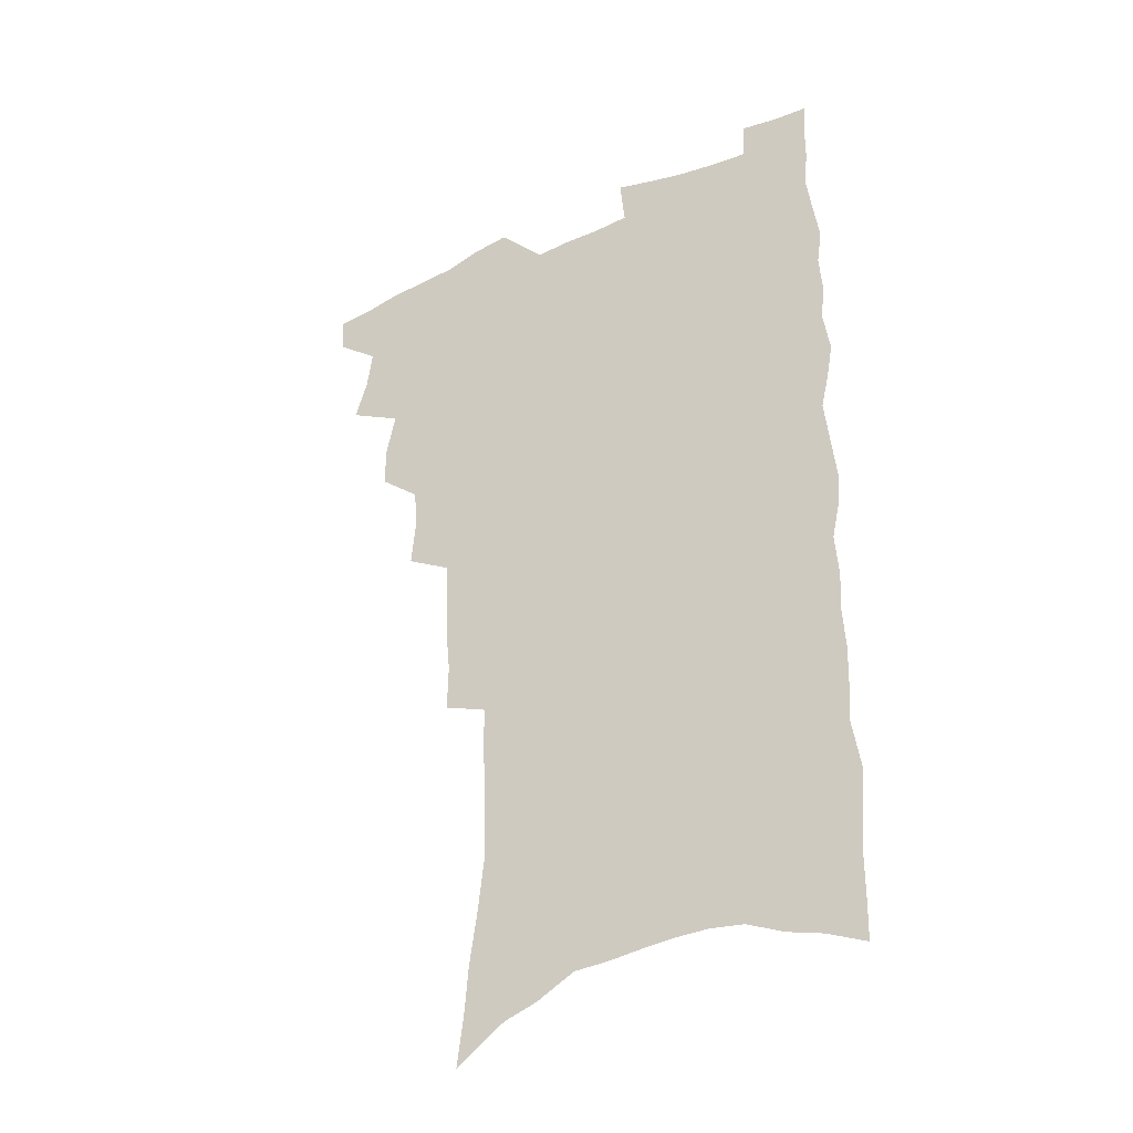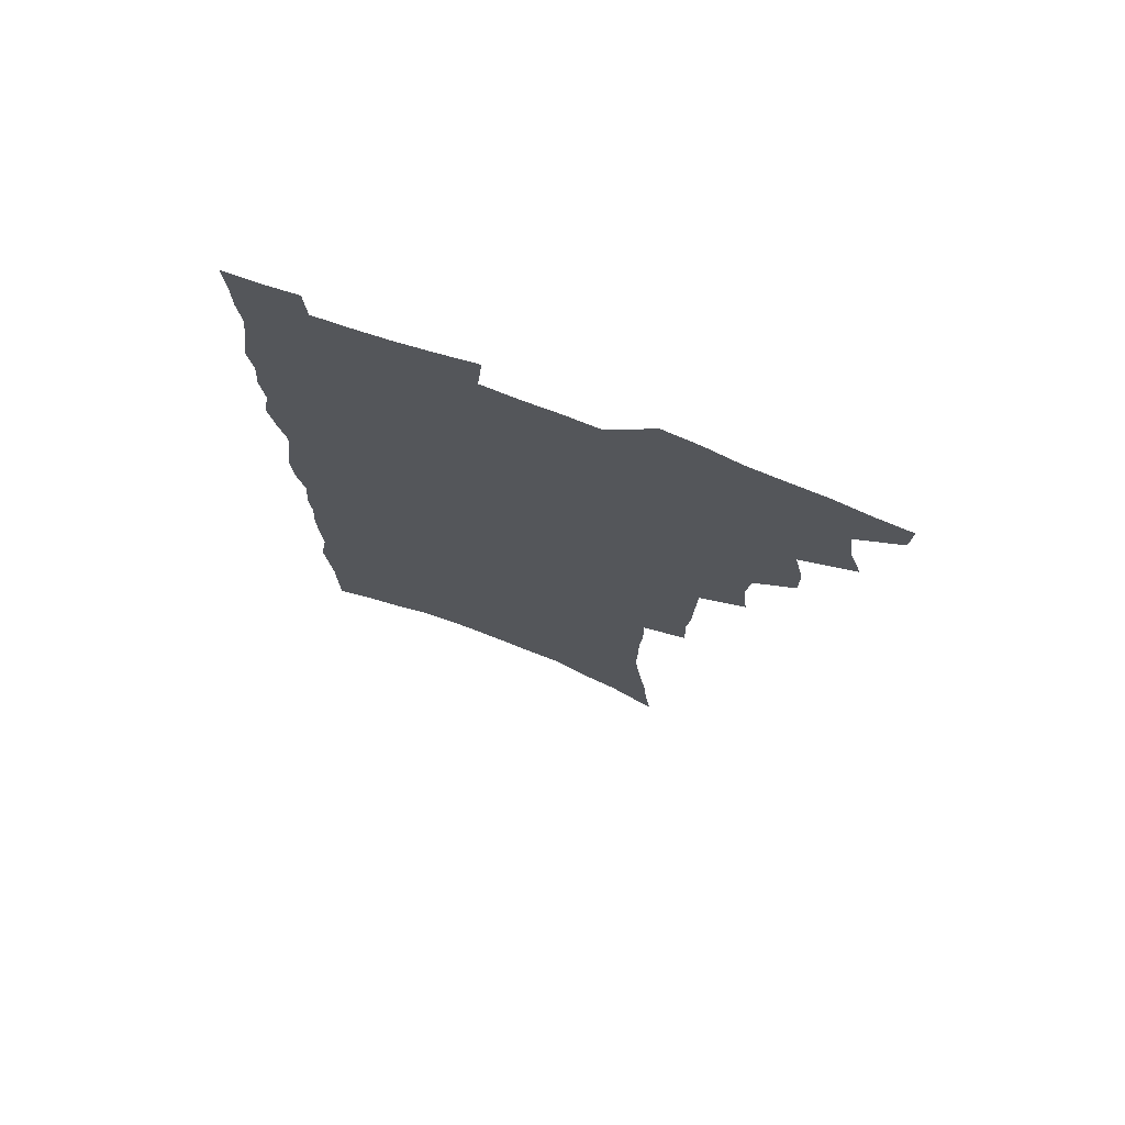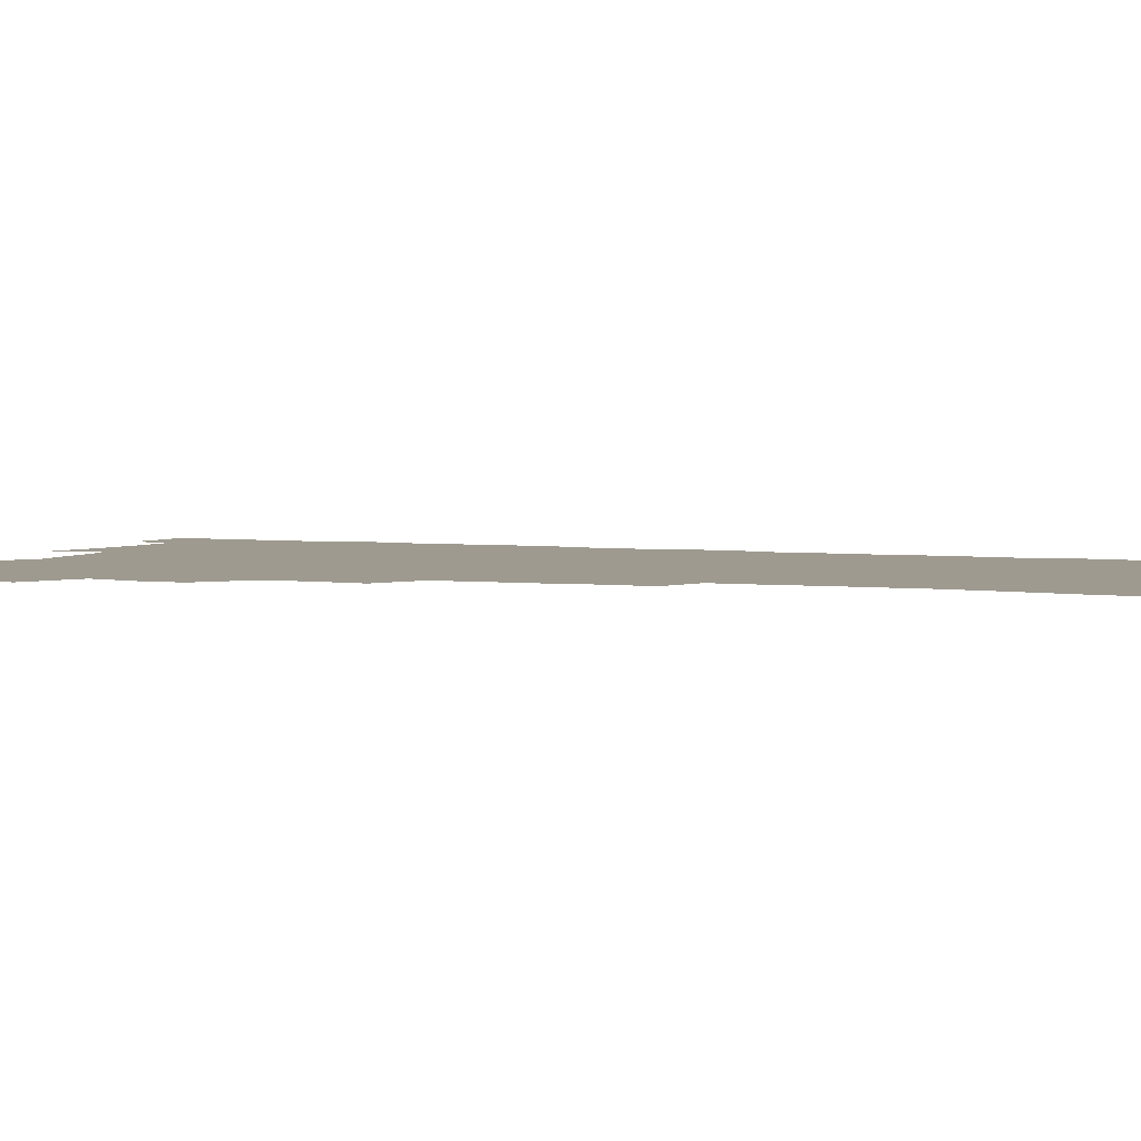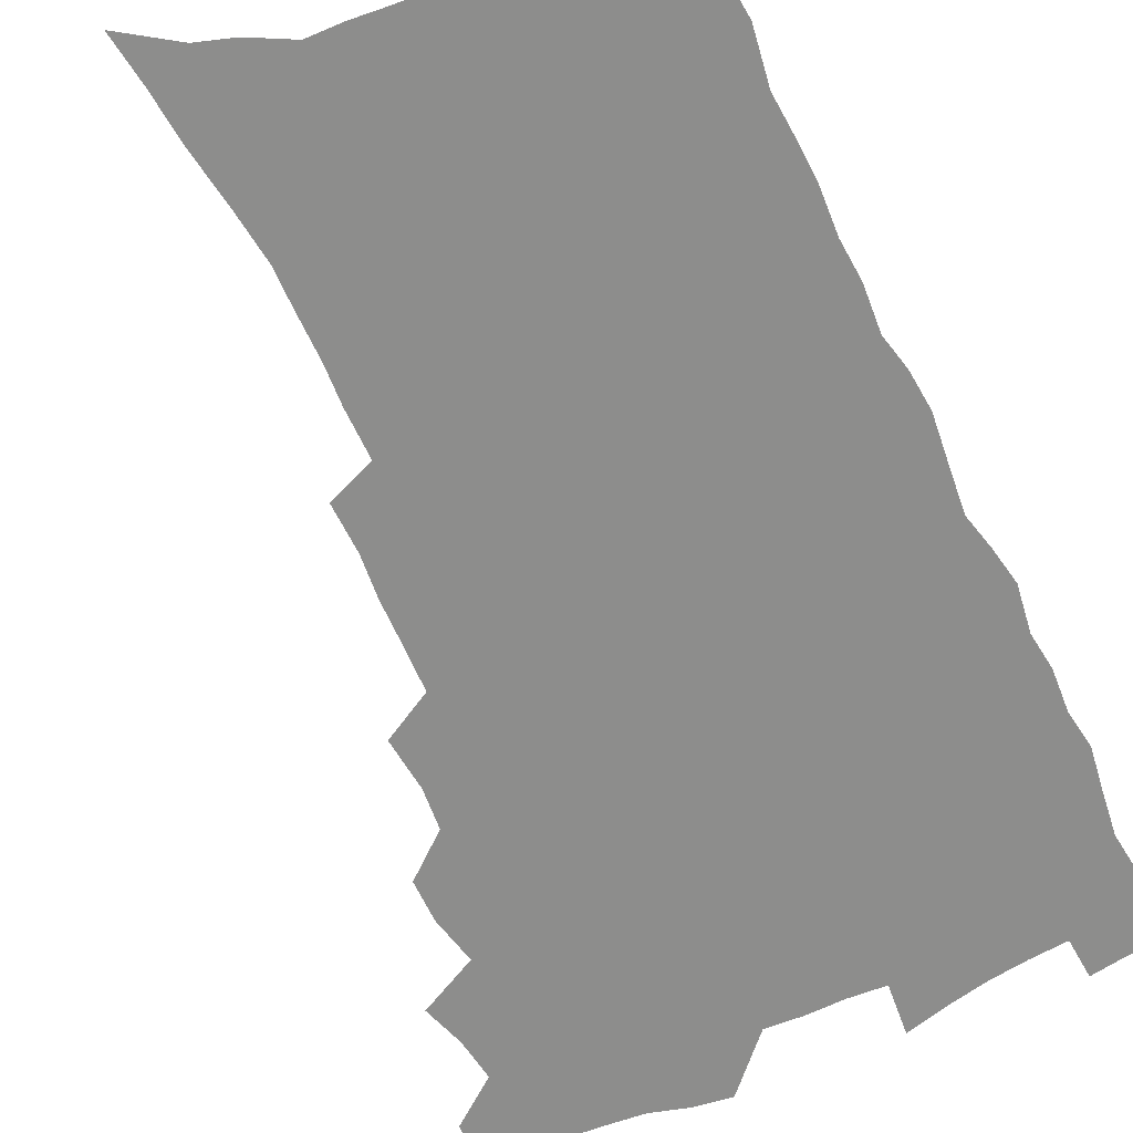
<metadata>
{"format":"obj","ext":"obj","renderer":"f3d","projection":"perspective","resolution":1024,"background":"white","views":[{"elev":-36.1,"azim":29.9,"up":"+Y"},{"elev":74.3,"azim":-159.5,"up":"+Y"},{"elev":3.6,"azim":-67.3,"up":"+Z"},{"elev":-64.5,"azim":25.4,"up":"+Z"}]}
</metadata>
<code>
v 482.6 532.3 0
v 481.9 546.7 0
v 492.8 487.2 0
v 497.7 503.1 0
v 499.9 518.9 0
v 499.2 533.3 0
v 496.7 548.3 0
v 510.8 442.4 0
v 510.6 458.2 0
v 514.4 476.2 0
v 517.8 492.1 0
v 515.1 505.5 0
v 516.2 520.2 0
v 514.5 534.4 0
v 510.8 551.3 0
v 526.5 394 0
v 528.4 413.7 0
v 526.9 429 0
v 530.6 447.6 0
v 530.7 463.1 0
v 530.2 477.8 0
v 531.2 492.8 0
v 531.5 507.3 0
v 531 521.2 0
v 529.5 535.1 0
v 525.7 552.4 0
v 547 315.1 0
v 547.4 333.8 0
v 545.8 349.6 0
v 545.4 366.8 0
v 544.7 383.9 0
v 544.3 400.9 0
v 544.5 417.8 0
v 547.6 436.5 0
v 545.8 450 0
v 547.1 465.6 0
v 547.6 480.4 0
v 546 494.2 0
v 546.3 508.3 0
v 545.3 522.5 0
v 543.4 536.9 0
v 540.2 553.9 0
v 556.6 161.6 0
v 559.2 181.2 0
v 560.7 200 0
v 563.8 221.7 0
v 566.1 241.8 0
v 565.8 257.8 0
v 565.7 274.3 0
v 564.6 290 0
v 564.6 308.5 0
v 564.4 326.2 0
v 563 341.7 0
v 562.4 358 0
v 561.6 374 0
v 561.1 390.2 0
v 561.6 407.2 0
v 561.7 423.1 0
v 561.5 438 0
v 563.3 454.3 0
v 562 467.6 0
v 562.4 482 0
v 563.3 495.9 0
v 561.2 509.8 0
v 559.5 524.2 0
v 557.6 539.3 0
v 554.3 558 0
v 576 174.9 0
v 574.8 189.7 0
v 579.6 214.9 0
v 580.8 233.5 0
v 581.2 250.8 0
v 581.3 267.5 0
v 580 282.1 0
v 578.5 296.9 0
v 579.6 316.8 0
v 579 333 0
v 578.3 348.4 0
v 578 364.6 0
v 576.5 378.9 0
v 577.1 395.9 0
v 575.9 409.9 0
v 576.9 426.3 0
v 576.4 440.5 0
v 576.8 455.4 0
v 576.8 469.4 0
v 577.1 483.4 0
v 576.4 496.9 0
v 576.5 510.3 0
v 574.8 524.5 0
v 572.6 540.1 0
v 568.7 560.2 0
v 589.2 179.3 0
v 592.9 203.7 0
v 594.8 224.3 0
v 594.4 239.5 0
v 595.6 259.3 0
v 594.6 273.2 0
v 593.3 287.6 0
v 593.4 305.6 0
v 592.5 320.6 0
v 591.4 335 0
v 592.7 354.2 0
v 591.8 368.1 0
v 590.8 382.8 0
v 590.8 398.5 0
v 591 413.6 0
v 591.3 428.8 0
v 590.6 442.4 0
v 590.8 456.6 0
v 591.6 471.3 0
v 591.2 484.2 0
v 590.5 497.7 0
v 590 511.3 0
v 588.7 525.8 0
v 587.6 540.2 0
v 604.5 187.4 0
v 606.3 208.2 0
v 607.1 226.6 0
v 607.4 243.8 0
v 607.4 260.3 0
v 606.7 275.1 0
v 606.3 291.8 0
v 605.9 307.9 0
v 605.6 324.7 0
v 605.8 342 0
v 605.1 354.1 0
v 604.8 370.7 0
v 604.5 386 0
v 605 402.2 0
v 604.4 415 0
v 604.6 430 0
v 604.4 443.7 0
v 604.3 457.5 0
v 604.5 471.2 0
v 604.6 484.7 0
v 604.8 498 0
v 604.1 511.7 0
v 602.7 526.4 0
v 601.9 541.1 0
v 617.6 187.9 0
v 619.4 212.3 0
v 619.8 230.2 0
v 619.7 245.7 0
v 619.7 262.9 0
v 619.2 277.8 0
v 618.6 292.8 0
v 618.5 310.8 0
v 618.4 328.1 0
v 618.1 343 0
v 617.7 356.3 0
v 617.6 372.1 0
v 617.4 386.8 0
v 617.4 402 0
v 617.2 414.8 0
v 617.7 431 0
v 617.5 444.2 0
v 617.9 458.5 0
v 618 471.9 0
v 617.9 484.8 0
v 618.1 498.3 0
v 618.2 511.6 0
v 618.1 525 0
v 616.5 540.9 0
v 631 189.3 0
v 631.8 212 0
v 632 230.8 0
v 632 247.5 0
v 631.9 264.2 0
v 631.6 279.3 0
v 631.3 296.1 0
v 630.9 311.7 0
v 630.7 327.8 0
v 630.5 342.9 0
v 630.3 357.5 0
v 630.2 372.2 0
v 630.2 388 0
v 630.2 401.9 0
v 630.3 416.2 0
v 630.5 431.3 0
v 630.6 444.5 0
v 630.8 458.4 0
v 631.1 471.7 0
v 631.2 484.9 0
v 631.5 498.2 0
v 631.7 511.5 0
v 631.7 524.8 0
v 630.6 542 0
v 628.8 561.3 0
v 644.3 190.4 0
v 644.4 213.2 0
v 644.2 230.8 0
v 644.3 245.9 0
v 644 263.8 0
v 643.9 279.9 0
v 643.7 295.8 0
v 643.1 313 0
v 643 327.9 0
v 643 342 0
v 643 356.6 0
v 642.8 372.9 0
v 642.9 387.5 0
v 643 401.8 0
v 643.1 416.1 0
v 643.2 430.7 0
v 643.6 444.2 0
v 643.8 458.1 0
v 644.3 471.4 0
v 644.7 485.2 0
v 645 498.2 0
v 645.2 511.2 0
v 645.4 525.1 0
v 645.5 540.2 0
v 644.7 557.3 0
v 657.7 190.4 0
v 657.1 211.3 0
v 656.8 228.4 0
v 656.6 245.3 0
v 658.4 257.5 0
v 656.5 278.1 0
v 656.2 294.3 0
v 655.9 310.3 0
v 655.4 326.9 0
v 655.4 341.9 0
v 655.5 356.5 0
v 655.5 371.7 0
v 655.6 386.3 0
v 656.1 400.2 0
v 656.2 414.9 0
v 656.6 428.8 0
v 656.8 443.2 0
v 657.5 456.5 0
v 657.5 470.8 0
v 657.9 484.3 0
v 658.1 497.8 0
v 658.8 511.2 0
v 659.3 524.8 0
v 660 538.5 0
v 660.1 554.1 0
v 671.1 188.7 0
v 670.4 207.7 0
v 669.4 227.4 0
v 670.3 241.4 0
v 670.1 257.6 0
v 668.3 279 0
v 668.9 292.8 0
v 667.9 310.5 0
v 667.7 325.7 0
v 668.1 340.1 0
v 668.6 354.3 0
v 668 370.4 0
v 668.8 384.1 0
v 669.2 398.4 0
v 670.6 411.6 0
v 670.5 426.3 0
v 670.1 441.6 0
v 670.9 455.2 0
v 671.2 469.4 0
v 670.8 484 0
v 671.6 497.1 0
v 672.3 510.4 0
v 673.2 524.2 0
v 673.9 538 0
v 674.8 552.2 0
v 686.1 181.9 0
v 684.7 202.2 0
v 682.5 223.9 0
v 683.4 238.9 0
v 682.7 256.6 0
v 683.1 272.3 0
v 681.8 290.1 0
v 682.1 305 0
v 680.3 323 0
v 682.2 335.9 0
v 682.2 350.9 0
v 683.2 365.1 0
v 682.6 380.9 0
v 683.2 395.1 0
v 684.2 409.1 0
v 683.9 424.6 0
v 685 438.2 0
v 684.9 453.2 0
v 685.3 467.4 0
v 685.1 482 0
v 686 495.6 0
v 686.3 509.6 0
v 687.1 523.2 0
v 687.9 536.8 0
v 688.9 551.1 0
v 689.9 566.4 0
v 700.3 177.8 0
v 699.2 196.9 0
v 699.4 213.9 0
v 699 231.2 0
v 697 250.7 0
v 697.5 266.5 0
v 697.3 282.7 0
v 696.6 299.3 0
v 697.3 314.3 0
v 697.3 329.7 0
v 697.7 344.7 0
v 699.5 358.5 0
v 699.1 374.3 0
v 698.6 390.2 0
v 699 405.2 0
v 698.7 420.7 0
v 698.7 435.7 0
v 701 449.2 0
v 700.9 464.1 0
v 699.1 480.1 0
v 701.1 493.4 0
v 701.1 507.9 0
v 701 522.4 0
v 701.5 535.8 0
v 703.2 550.1 0
v 704.3 564.2 0
v 715.6 171 0
v 715.9 187.8 0
v 716 204.9 0
v 717.3 220.1 0
v 718.6 235.6 0
v 715.3 256.2 0
v 716.2 271.3 0
v 716.7 286.9 0
v 715.5 304.1 0
v 716.4 319 0
v 715 336.2 0
v 717.9 349.4 0
v 719.1 364.2 0
v 717.1 381.8 0
v 715.1 399.5 0
v 718.3 412.9 0
v 720.8 426.9 0
v 718.2 444.3 0
v 719.8 458.5 0
v 718.6 474.4 0
v 720.6 488.4 0
v 718.1 504.8 0
v 716 521.2 0
v 717.5 535.2 0
v 717.5 549.3 0
v 718.6 563.4 0
f 5 6 1
f 1 6 2
f 6 7 2
f 10 11 3
f 3 11 4
f 11 12 4
f 4 12 5
f 12 13 5
f 5 13 6
f 13 14 6
f 6 14 7
f 14 15 7
f 18 19 8
f 8 19 9
f 19 20 9
f 9 20 10
f 20 21 10
f 10 21 11
f 21 22 11
f 11 22 12
f 22 23 12
f 12 23 13
f 23 24 13
f 13 24 14
f 24 25 14
f 14 25 15
f 25 26 15
f 31 32 16
f 16 32 17
f 32 33 17
f 17 33 18
f 33 34 18
f 18 34 19
f 34 35 19
f 19 35 20
f 35 36 20
f 20 36 21
f 36 37 21
f 21 37 22
f 37 38 22
f 22 38 23
f 38 39 23
f 23 39 24
f 39 40 24
f 24 40 25
f 40 41 25
f 25 41 26
f 41 42 26
f 51 52 27
f 27 52 28
f 52 53 28
f 28 53 29
f 53 54 29
f 29 54 30
f 54 55 30
f 30 55 31
f 55 56 31
f 31 56 32
f 56 57 32
f 32 57 33
f 57 58 33
f 33 58 34
f 58 59 34
f 34 59 35
f 59 60 35
f 35 60 36
f 60 61 36
f 36 61 37
f 61 62 37
f 37 62 38
f 62 63 38
f 38 63 39
f 63 64 39
f 39 64 40
f 64 65 40
f 40 65 41
f 65 66 41
f 41 66 42
f 66 67 42
f 43 68 44
f 68 69 44
f 44 69 45
f 69 70 45
f 45 70 46
f 70 71 46
f 46 71 47
f 71 72 47
f 47 72 48
f 72 73 48
f 48 73 49
f 73 74 49
f 49 74 50
f 74 75 50
f 50 75 51
f 75 76 51
f 51 76 52
f 76 77 52
f 52 77 53
f 77 78 53
f 53 78 54
f 78 79 54
f 54 79 55
f 79 80 55
f 55 80 56
f 80 81 56
f 56 81 57
f 81 82 57
f 57 82 58
f 82 83 58
f 58 83 59
f 83 84 59
f 59 84 60
f 84 85 60
f 60 85 61
f 85 86 61
f 61 86 62
f 86 87 62
f 62 87 63
f 87 88 63
f 63 88 64
f 88 89 64
f 64 89 65
f 89 90 65
f 65 90 66
f 90 91 66
f 66 91 67
f 91 92 67
f 68 93 69
f 93 94 69
f 69 94 70
f 94 95 70
f 70 95 71
f 95 96 71
f 71 96 72
f 96 97 72
f 72 97 73
f 97 98 73
f 73 98 74
f 98 99 74
f 74 99 75
f 99 100 75
f 75 100 76
f 100 101 76
f 76 101 77
f 101 102 77
f 77 102 78
f 102 103 78
f 78 103 79
f 103 104 79
f 79 104 80
f 104 105 80
f 80 105 81
f 105 106 81
f 81 106 82
f 106 107 82
f 82 107 83
f 107 108 83
f 83 108 84
f 108 109 84
f 84 109 85
f 109 110 85
f 85 110 86
f 110 111 86
f 86 111 87
f 111 112 87
f 87 112 88
f 112 113 88
f 88 113 89
f 113 114 89
f 89 114 90
f 114 115 90
f 90 115 91
f 115 116 91
f 91 116 92
f 93 117 94
f 117 118 94
f 94 118 95
f 118 119 95
f 95 119 96
f 119 120 96
f 96 120 97
f 120 121 97
f 97 121 98
f 121 122 98
f 98 122 99
f 122 123 99
f 99 123 100
f 123 124 100
f 100 124 101
f 124 125 101
f 101 125 102
f 125 126 102
f 102 126 103
f 126 127 103
f 103 127 104
f 127 128 104
f 104 128 105
f 128 129 105
f 105 129 106
f 129 130 106
f 106 130 107
f 130 131 107
f 107 131 108
f 131 132 108
f 108 132 109
f 132 133 109
f 109 133 110
f 133 134 110
f 110 134 111
f 134 135 111
f 111 135 112
f 135 136 112
f 112 136 113
f 136 137 113
f 113 137 114
f 137 138 114
f 114 138 115
f 138 139 115
f 115 139 116
f 139 140 116
f 117 141 118
f 141 142 118
f 118 142 119
f 142 143 119
f 119 143 120
f 143 144 120
f 120 144 121
f 144 145 121
f 121 145 122
f 145 146 122
f 122 146 123
f 146 147 123
f 123 147 124
f 147 148 124
f 124 148 125
f 148 149 125
f 125 149 126
f 149 150 126
f 126 150 127
f 150 151 127
f 127 151 128
f 151 152 128
f 128 152 129
f 152 153 129
f 129 153 130
f 153 154 130
f 130 154 131
f 154 155 131
f 131 155 132
f 155 156 132
f 132 156 133
f 156 157 133
f 133 157 134
f 157 158 134
f 134 158 135
f 158 159 135
f 135 159 136
f 159 160 136
f 136 160 137
f 160 161 137
f 137 161 138
f 161 162 138
f 138 162 139
f 162 163 139
f 139 163 140
f 163 164 140
f 141 165 142
f 165 166 142
f 142 166 143
f 166 167 143
f 143 167 144
f 167 168 144
f 144 168 145
f 168 169 145
f 145 169 146
f 169 170 146
f 146 170 147
f 170 171 147
f 147 171 148
f 171 172 148
f 148 172 149
f 172 173 149
f 149 173 150
f 173 174 150
f 150 174 151
f 174 175 151
f 151 175 152
f 175 176 152
f 152 176 153
f 176 177 153
f 153 177 154
f 177 178 154
f 154 178 155
f 178 179 155
f 155 179 156
f 179 180 156
f 156 180 157
f 180 181 157
f 157 181 158
f 181 182 158
f 158 182 159
f 182 183 159
f 159 183 160
f 183 184 160
f 160 184 161
f 184 185 161
f 161 185 162
f 185 186 162
f 162 186 163
f 186 187 163
f 163 187 164
f 187 188 164
f 165 190 166
f 190 191 166
f 166 191 167
f 191 192 167
f 167 192 168
f 192 193 168
f 168 193 169
f 193 194 169
f 169 194 170
f 194 195 170
f 170 195 171
f 195 196 171
f 171 196 172
f 196 197 172
f 172 197 173
f 197 198 173
f 173 198 174
f 198 199 174
f 174 199 175
f 199 200 175
f 175 200 176
f 200 201 176
f 176 201 177
f 201 202 177
f 177 202 178
f 202 203 178
f 178 203 179
f 203 204 179
f 179 204 180
f 204 205 180
f 180 205 181
f 205 206 181
f 181 206 182
f 206 207 182
f 182 207 183
f 207 208 183
f 183 208 184
f 208 209 184
f 184 209 185
f 209 210 185
f 185 210 186
f 210 211 186
f 186 211 187
f 211 212 187
f 187 212 188
f 212 213 188
f 188 213 189
f 213 214 189
f 190 215 191
f 215 216 191
f 191 216 192
f 216 217 192
f 192 217 193
f 217 218 193
f 193 218 194
f 218 219 194
f 194 219 195
f 219 220 195
f 195 220 196
f 220 221 196
f 196 221 197
f 221 222 197
f 197 222 198
f 222 223 198
f 198 223 199
f 223 224 199
f 199 224 200
f 224 225 200
f 200 225 201
f 225 226 201
f 201 226 202
f 226 227 202
f 202 227 203
f 227 228 203
f 203 228 204
f 228 229 204
f 204 229 205
f 229 230 205
f 205 230 206
f 230 231 206
f 206 231 207
f 231 232 207
f 207 232 208
f 232 233 208
f 208 233 209
f 233 234 209
f 209 234 210
f 234 235 210
f 210 235 211
f 235 236 211
f 211 236 212
f 236 237 212
f 212 237 213
f 237 238 213
f 213 238 214
f 238 239 214
f 215 240 216
f 240 241 216
f 216 241 217
f 241 242 217
f 217 242 218
f 242 243 218
f 218 243 219
f 243 244 219
f 219 244 220
f 244 245 220
f 220 245 221
f 245 246 221
f 221 246 222
f 246 247 222
f 222 247 223
f 247 248 223
f 223 248 224
f 248 249 224
f 224 249 225
f 249 250 225
f 225 250 226
f 250 251 226
f 226 251 227
f 251 252 227
f 227 252 228
f 252 253 228
f 228 253 229
f 253 254 229
f 229 254 230
f 254 255 230
f 230 255 231
f 255 256 231
f 231 256 232
f 256 257 232
f 232 257 233
f 257 258 233
f 233 258 234
f 258 259 234
f 234 259 235
f 259 260 235
f 235 260 236
f 260 261 236
f 236 261 237
f 261 262 237
f 237 262 238
f 262 263 238
f 238 263 239
f 263 264 239
f 240 265 241
f 265 266 241
f 241 266 242
f 266 267 242
f 242 267 243
f 267 268 243
f 243 268 244
f 268 269 244
f 244 269 245
f 269 270 245
f 245 270 246
f 270 271 246
f 246 271 247
f 271 272 247
f 247 272 248
f 272 273 248
f 248 273 249
f 273 274 249
f 249 274 250
f 274 275 250
f 250 275 251
f 275 276 251
f 251 276 252
f 276 277 252
f 252 277 253
f 277 278 253
f 253 278 254
f 278 279 254
f 254 279 255
f 279 280 255
f 255 280 256
f 280 281 256
f 256 281 257
f 281 282 257
f 257 282 258
f 282 283 258
f 258 283 259
f 283 284 259
f 259 284 260
f 284 285 260
f 260 285 261
f 285 286 261
f 261 286 262
f 286 287 262
f 262 287 263
f 287 288 263
f 263 288 264
f 288 289 264
f 265 291 266
f 291 292 266
f 266 292 267
f 292 293 267
f 267 293 268
f 293 294 268
f 268 294 269
f 294 295 269
f 269 295 270
f 295 296 270
f 270 296 271
f 296 297 271
f 271 297 272
f 297 298 272
f 272 298 273
f 298 299 273
f 273 299 274
f 299 300 274
f 274 300 275
f 300 301 275
f 275 301 276
f 301 302 276
f 276 302 277
f 302 303 277
f 277 303 278
f 303 304 278
f 278 304 279
f 304 305 279
f 279 305 280
f 305 306 280
f 280 306 281
f 306 307 281
f 281 307 282
f 307 308 282
f 282 308 283
f 308 309 283
f 283 309 284
f 309 310 284
f 284 310 285
f 310 311 285
f 285 311 286
f 311 312 286
f 286 312 287
f 312 313 287
f 287 313 288
f 313 314 288
f 288 314 289
f 314 315 289
f 289 315 290
f 315 316 290
f 291 317 292
f 317 318 292
f 292 318 293
f 318 319 293
f 293 319 294
f 319 320 294
f 294 320 295
f 320 321 295
f 295 321 296
f 321 322 296
f 296 322 297
f 322 323 297
f 297 323 298
f 323 324 298
f 298 324 299
f 324 325 299
f 299 325 300
f 325 326 300
f 300 326 301
f 326 327 301
f 301 327 302
f 327 328 302
f 302 328 303
f 328 329 303
f 303 329 304
f 329 330 304
f 304 330 305
f 330 331 305
f 305 331 306
f 331 332 306
f 306 332 307
f 332 333 307
f 307 333 308
f 333 334 308
f 308 334 309
f 334 335 309
f 309 335 310
f 335 336 310
f 310 336 311
f 336 337 311
f 311 337 312
f 337 338 312
f 312 338 313
f 338 339 313
f 313 339 314
f 339 340 314
f 314 340 315
f 340 341 315
f 315 341 316
f 341 342 316

</code>
